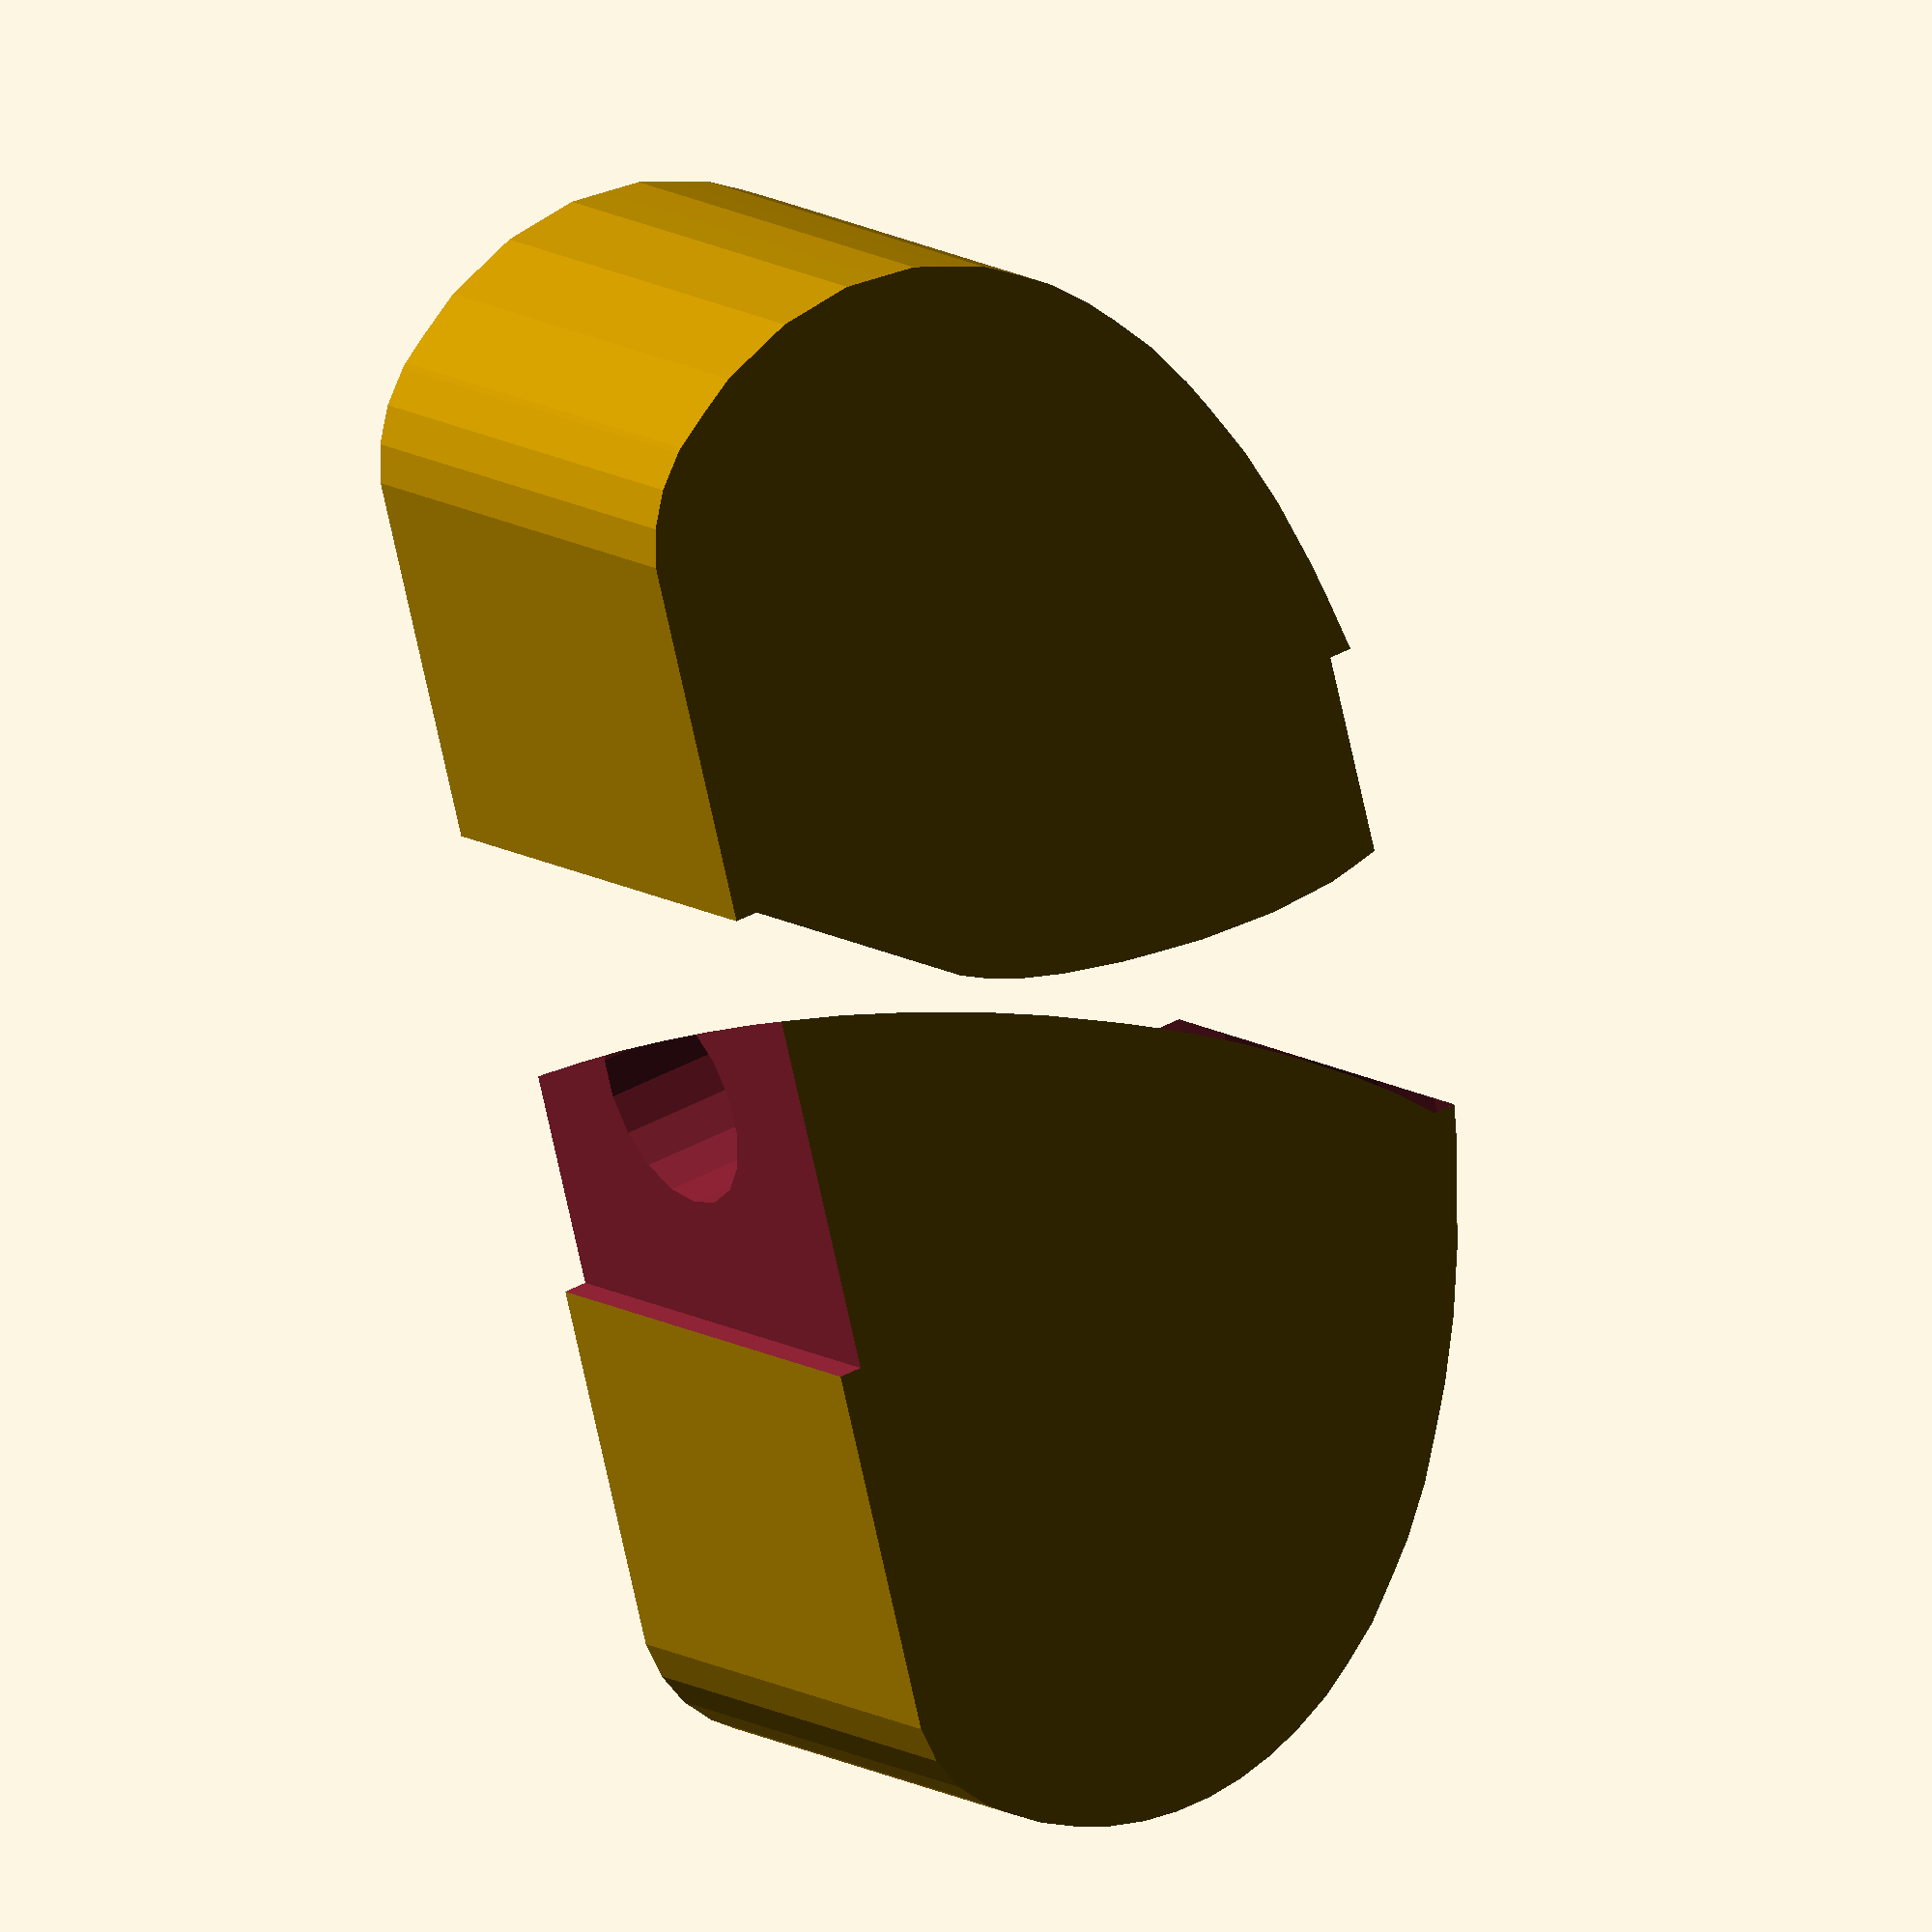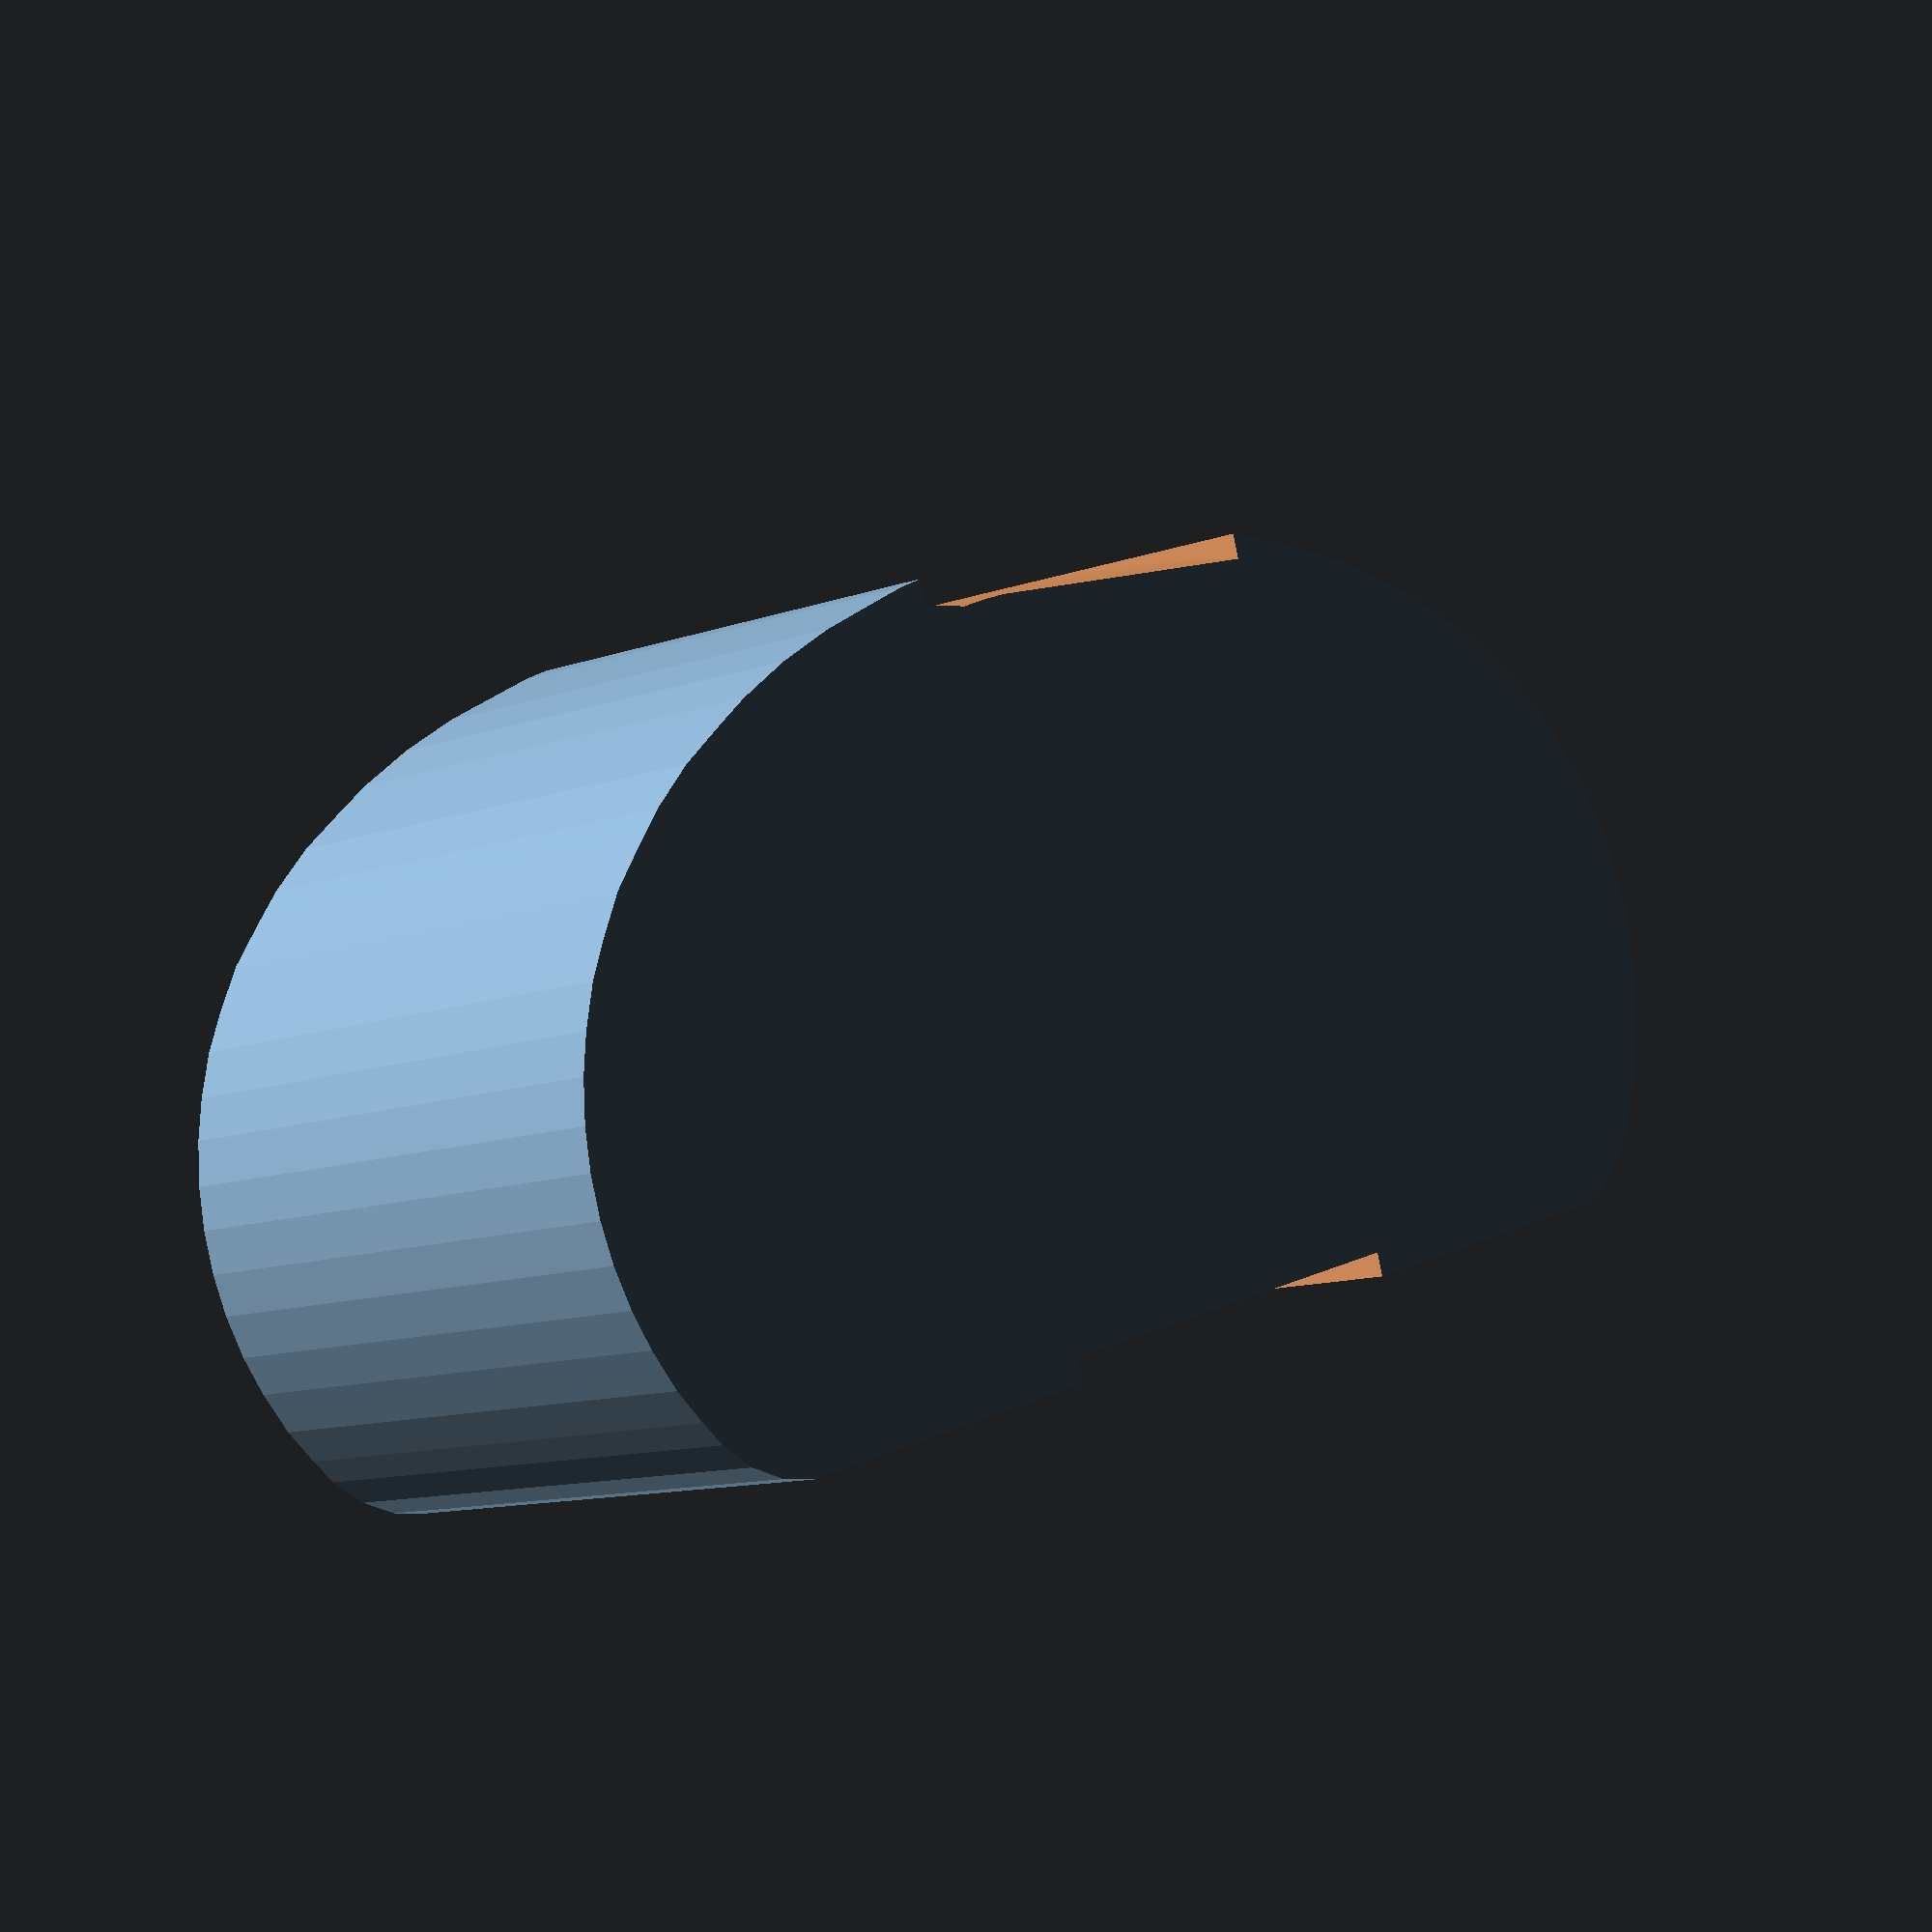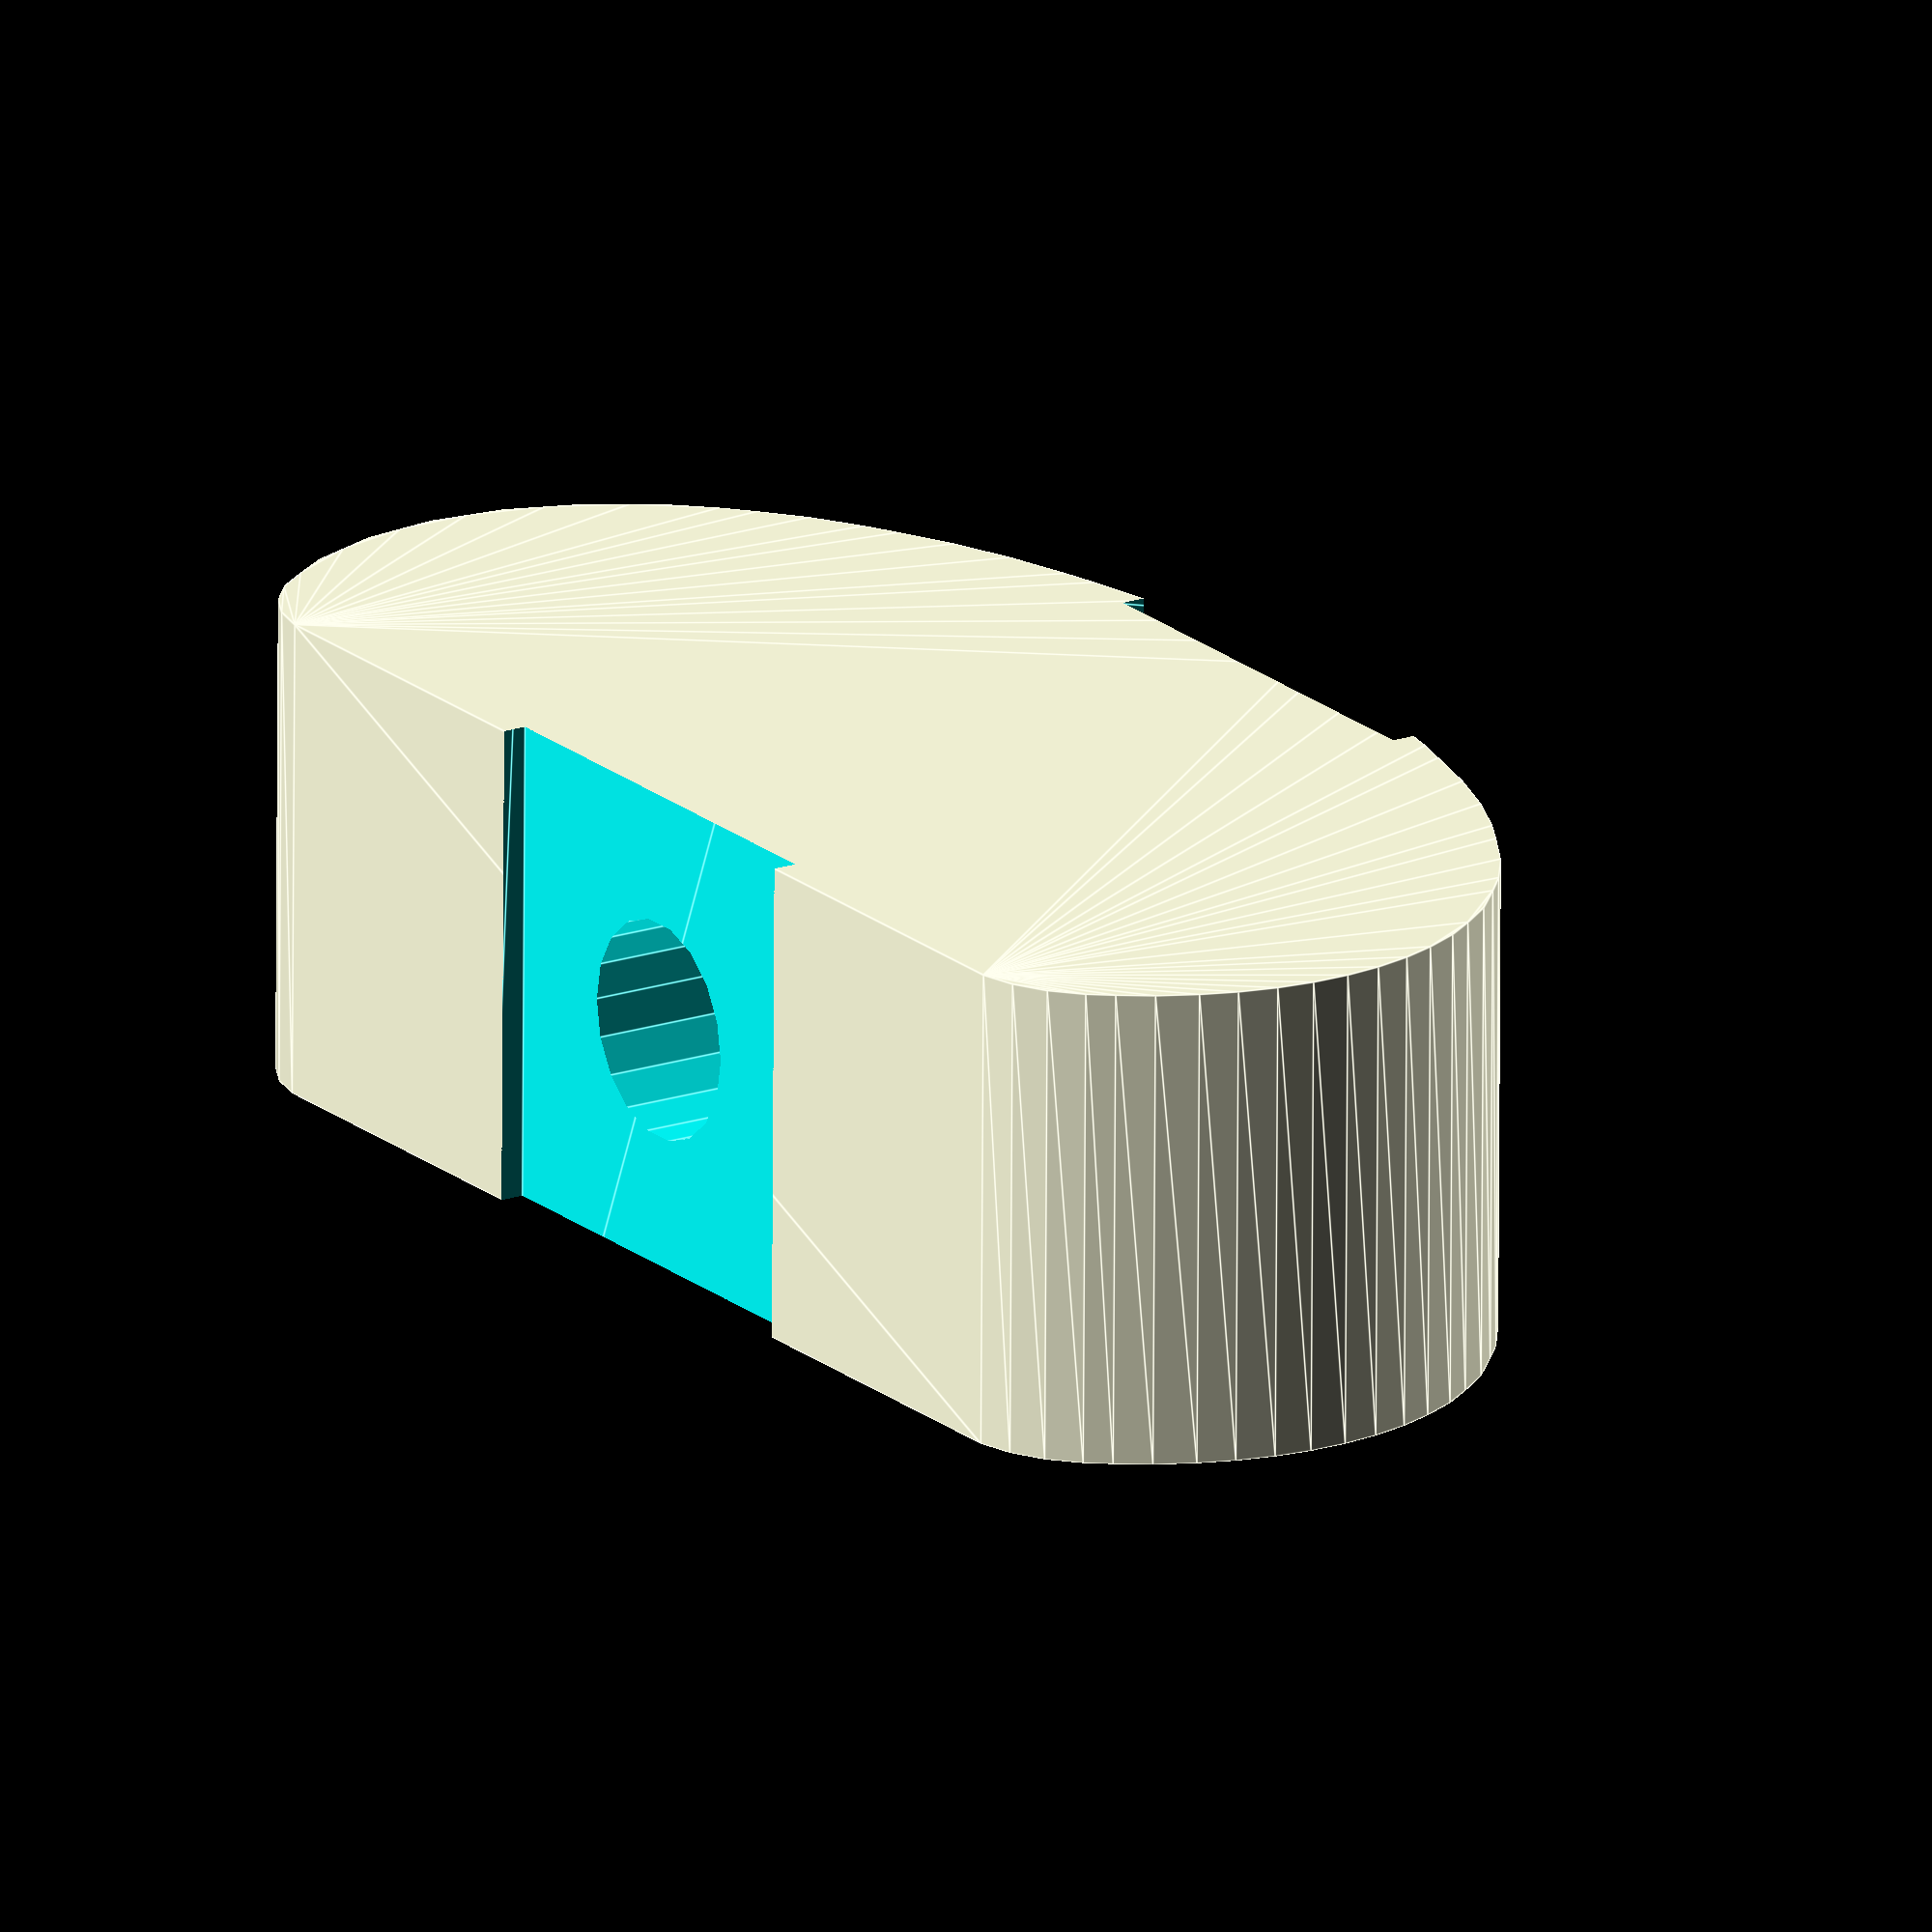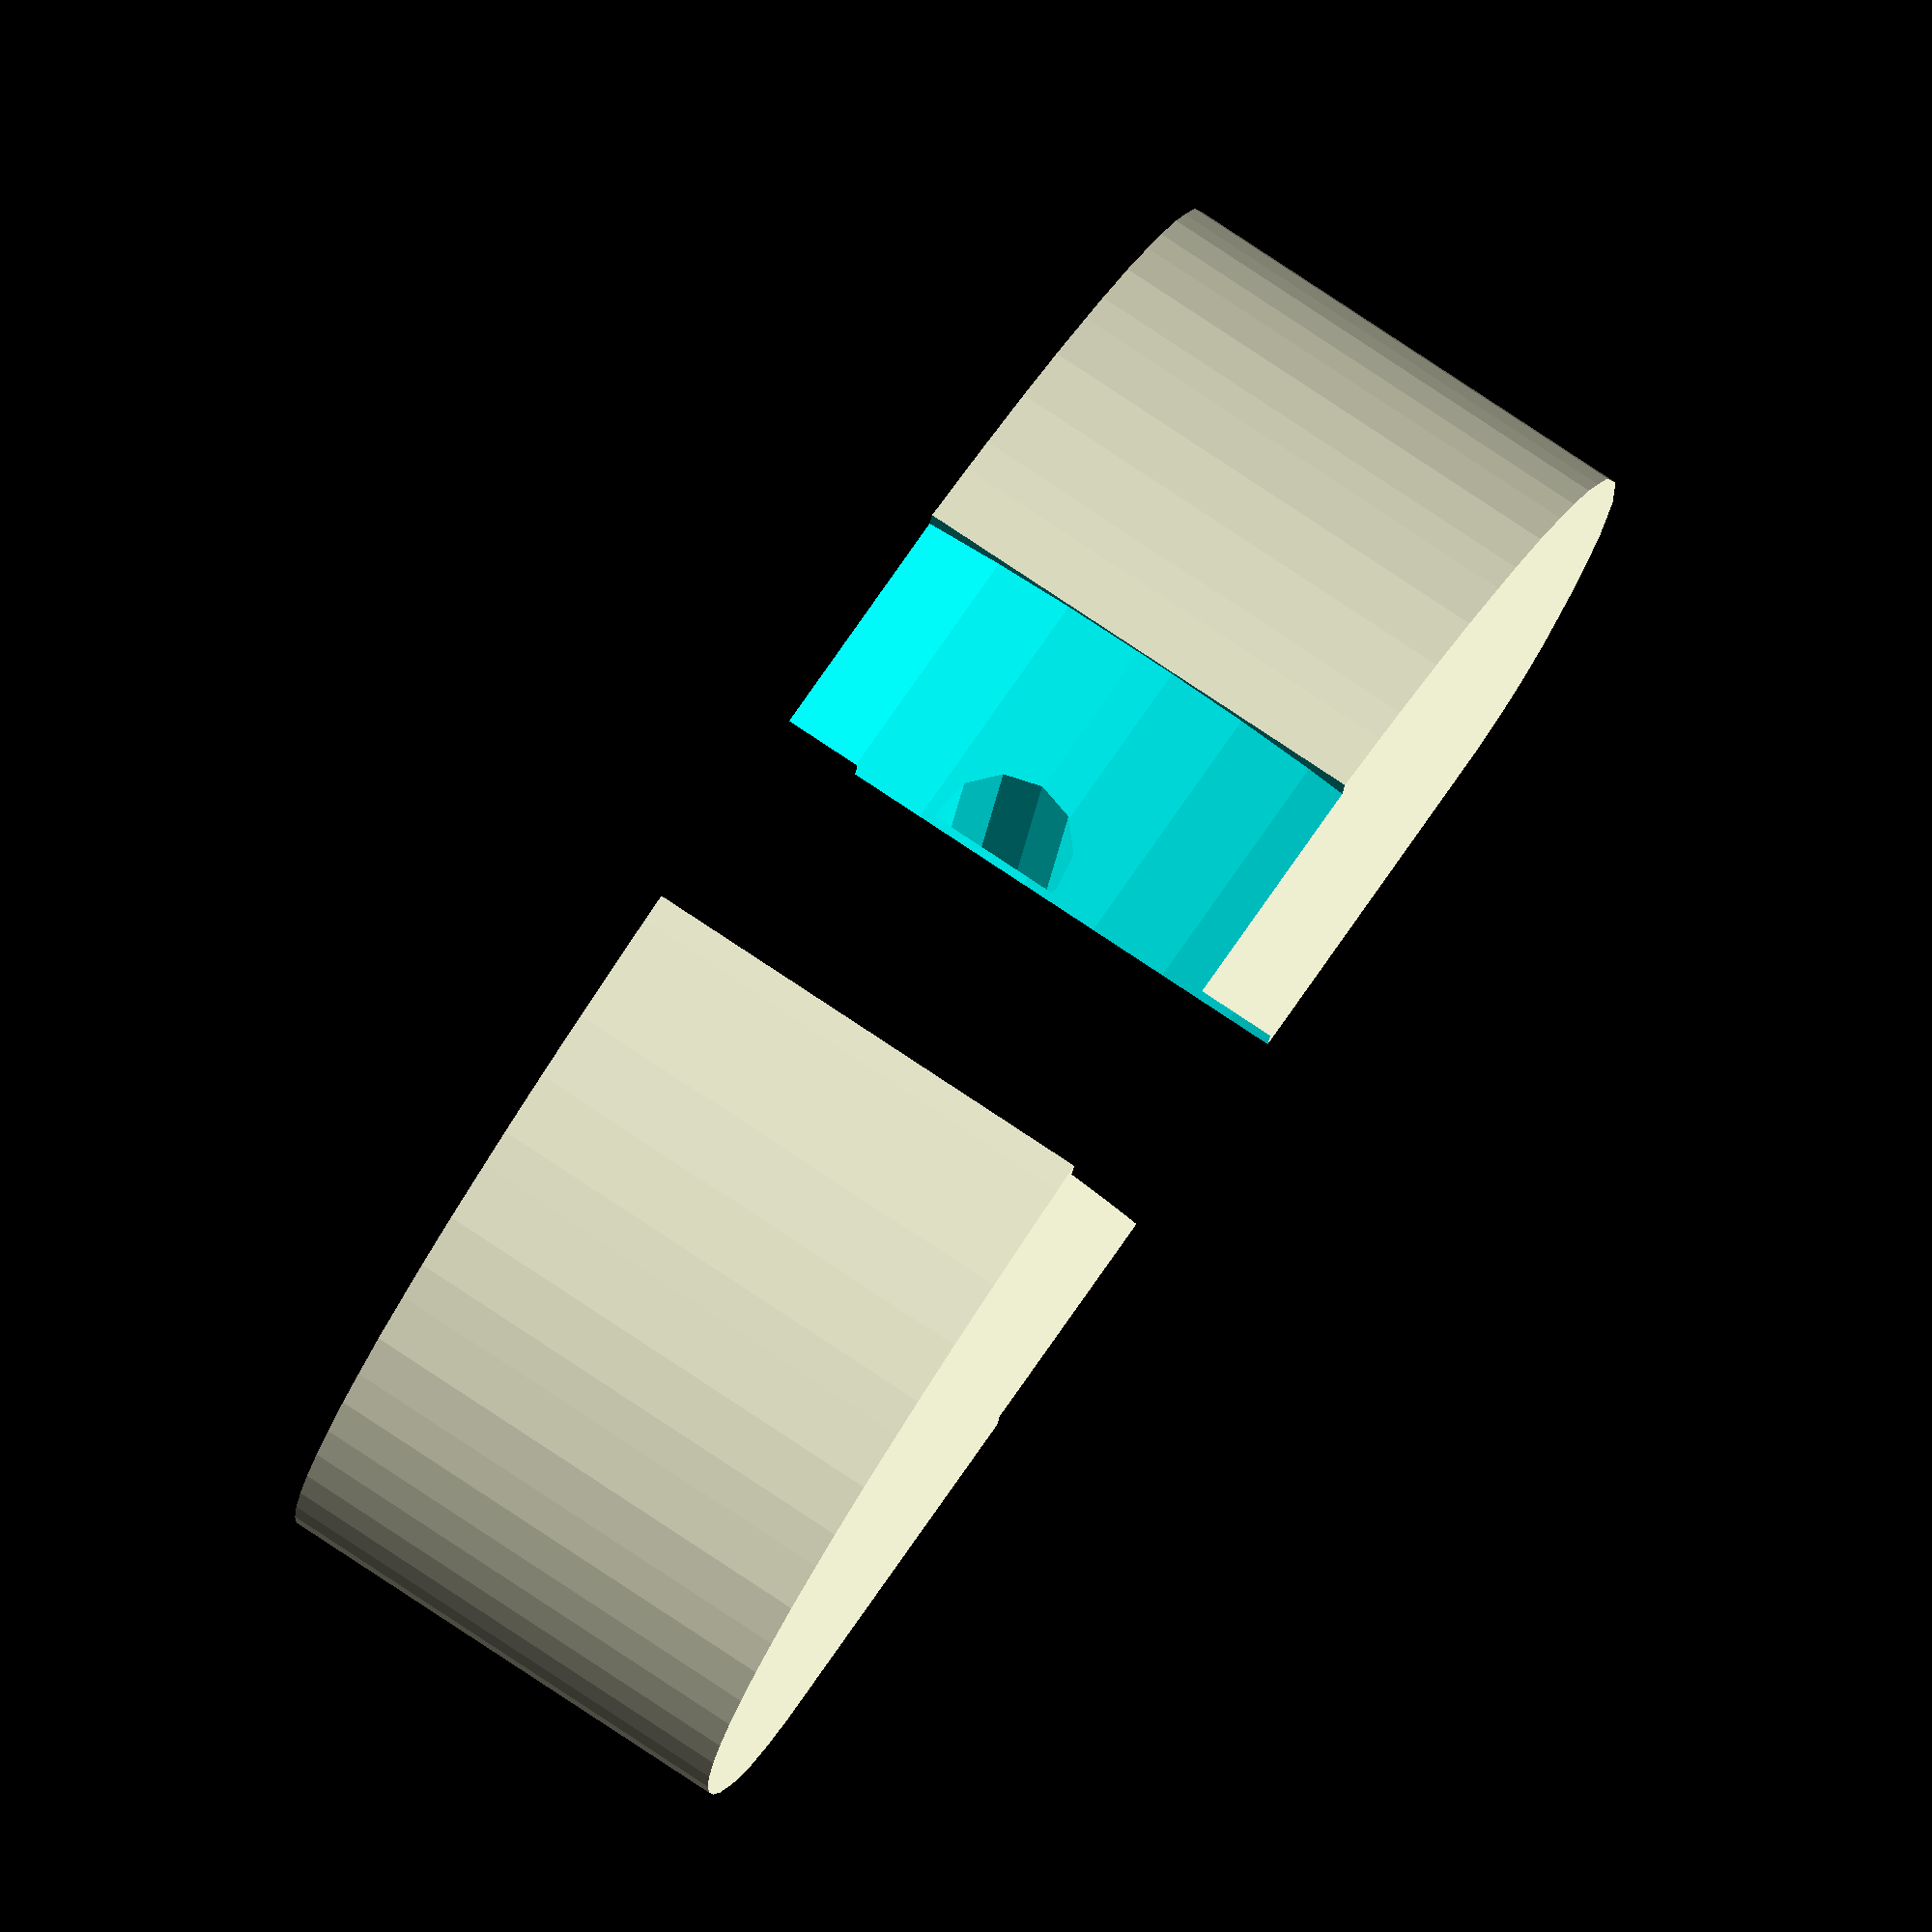
<openscad>
wall=1.2;
thick=12;

$fs=1;
$fa=1;
ep=0.01;
width=40;
height=15;
flat=5;
round=4;
m3_slot=3.5;
bolt_slot=5.5;
module basic(xx,yy,rr,ff) //x extent, y extent, roundness, foot cutoff
{
    mx=xx-rr;
    my=yy-rr;
    minkowski()
    {
        difference()
        {
            ratio=xx/yy;
            scale([ratio,1])circle(r=my/2);
            translate([0,-(my-ff)])square([mx*2,my],center=true);
        }
        circle(r=rr);
    }
}
module afoot()
{
    translate([0,0,-thick/2])linear_extrude(height=thick)basic(width,height+flat,round,flat);
}
module bfoot()
{
    rotate([0,90,0])translate([0,0,-thick/2])linear_extrude(height=thick)difference()
    {
        basic(width+wall,height+flat+wall,round,flat);
        basic(width-wall,height+flat-wall,round,flat);
    }
}
difference()
{
    afoot();
    bfoot();
    rotate([-90,0,0])cylinder(r=m3_slot/2,h=height);
    rotate([90,0,0])cylinder(r=bolt_slot/2,h=height);
}

</openscad>
<views>
elev=348.1 azim=284.6 roll=146.3 proj=o view=solid
elev=11.6 azim=342.4 roll=311.1 proj=p view=solid
elev=250.9 azim=123.0 roll=0.3 proj=o view=edges
elev=281.2 azim=10.5 roll=303.7 proj=o view=wireframe
</views>
